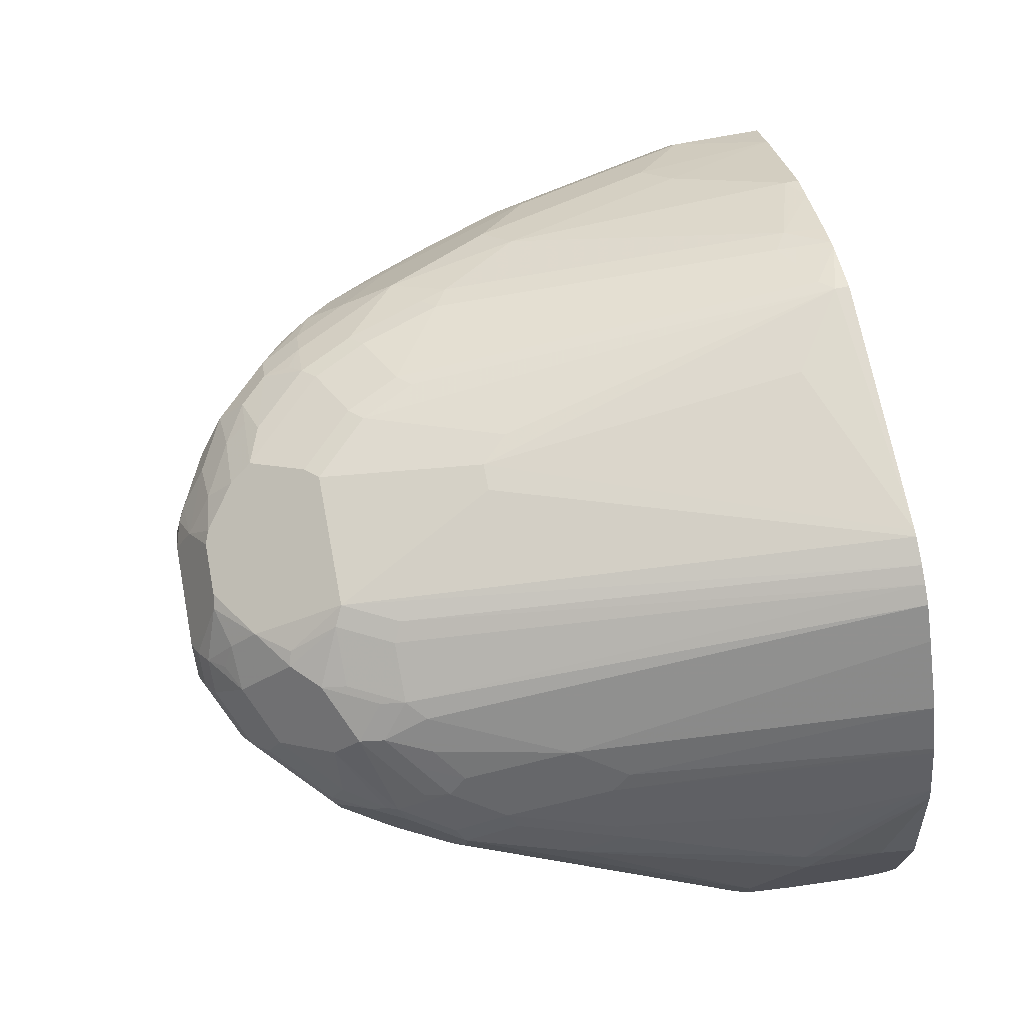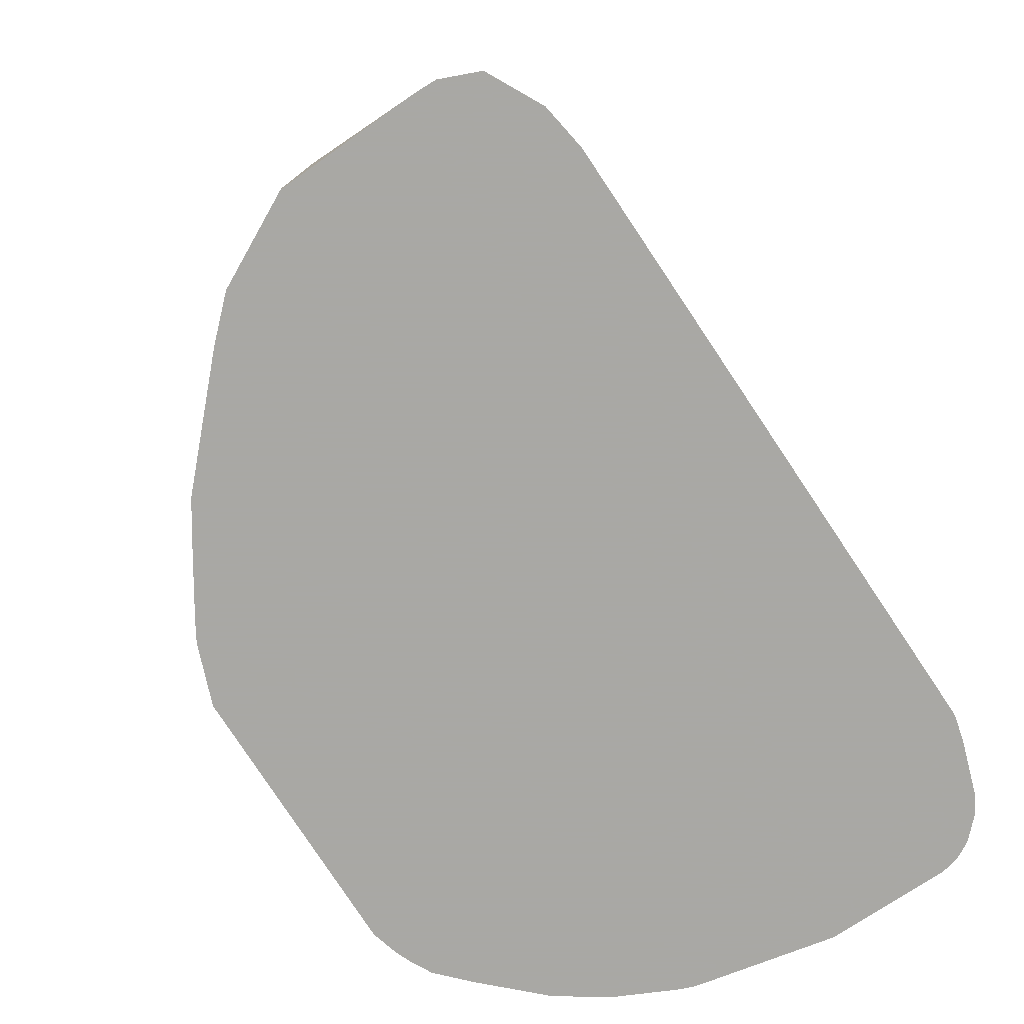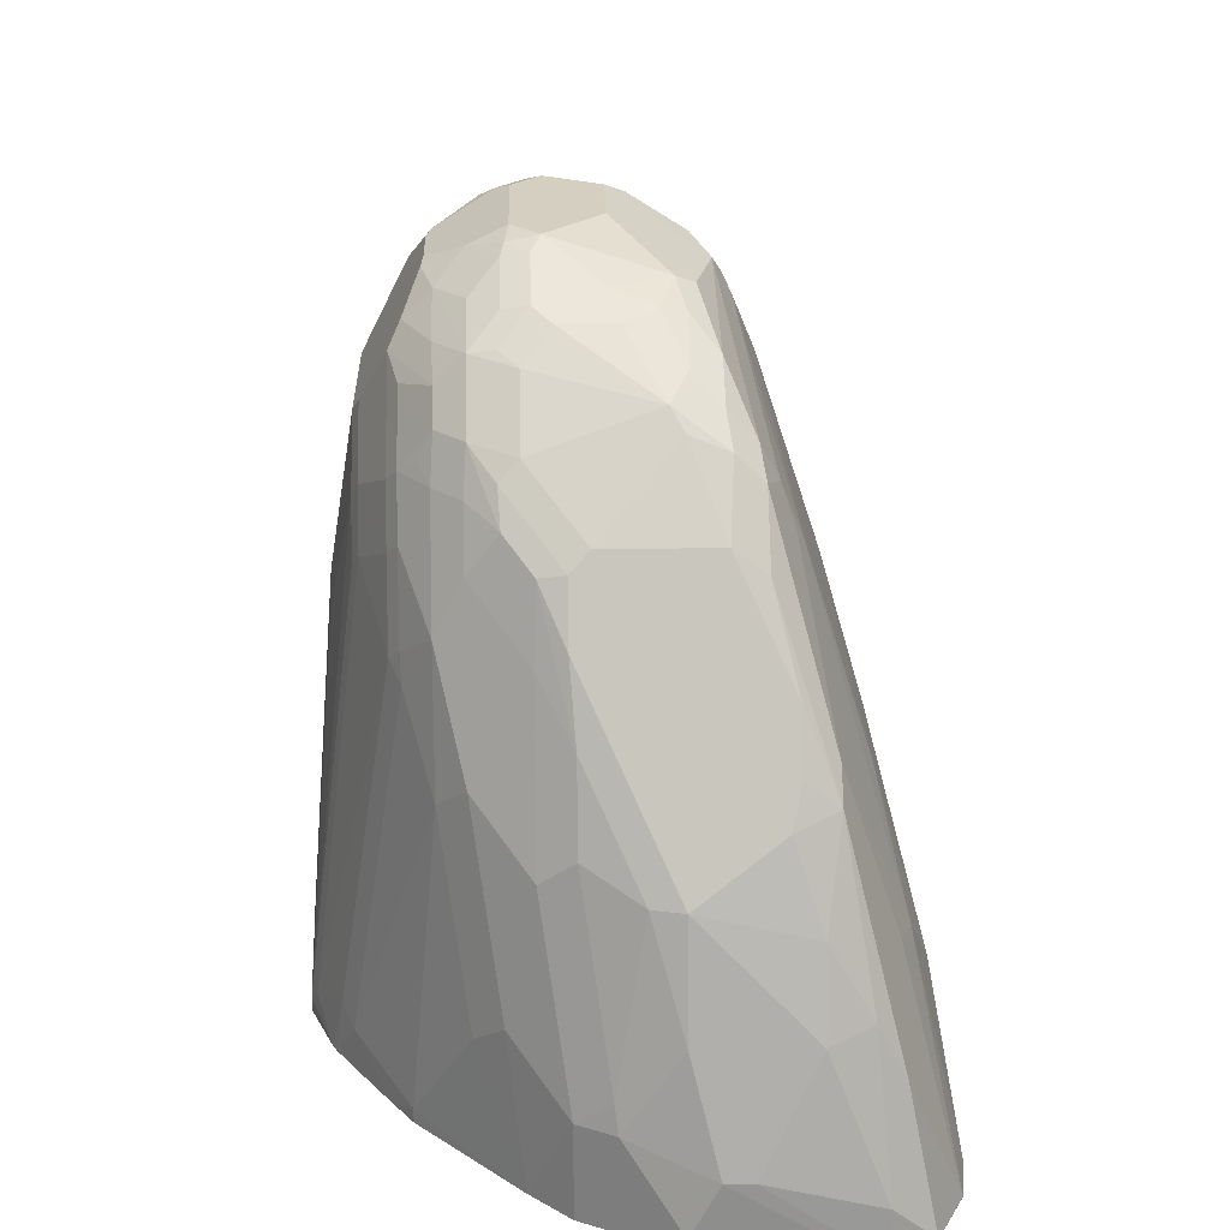
<metadata>
{"format":"obj","ext":"obj","renderer":"f3d","projection":"perspective","resolution":1024,"background":"white","views":[{"elev":71.4,"azim":79.2,"up":"+Y"},{"elev":-75.0,"azim":-56.2,"up":"+Z"},{"elev":25.9,"azim":-91.4,"up":"+Z"}]}
</metadata>
<code>
v 0.3343 -0.1671 0.407
v 0.3343 -0.1463 0.4388
v 0.3343 -0.2607 0.407
v 0.3134 -0.07268 0.407
v 0.3308 -0.1288 0.4841
v 0.3343 -0.1463 0.5015
v 0.3112 -0.0627 0.407
v 0.3343 -0.2716 0.4179
v 0.3316 -0.273 0.407
v 0.3291 -0.1254 0.5041
v 0.3343 -0.2089 0.5433
v 0.2925 -0.1045 0.6895
v 0.3067 -0.05131 0.407
v 0.3343 -0.2716 0.4388
v 0.3274 -0.2855 0.4179
v 0.3282 -0.2796 0.407
v 0.3134 -0.0836 0.4806
v 0.3065 -0.06967 0.4876
v 0.2856 -0.06967 0.6547
v 0.2925 -0.0836 0.6478
v 0.3343 -0.2298 0.5433
v 0.2716 -0.0836 0.7731
v 0.2858 -0.00951 0.407
v 0.3343 -0.2507 0.5015
v 0.3291 -0.282 0.4493
v 0.3274 -0.2855 0.4388
v 0.3081 -0.3031 0.407
v 0.3239 -0.2873 0.4075
v 0.3241 -0.2867 0.407
v 0.2856 -0.02787 0.4876
v 0.2647 -0.02787 0.6547
v 0.2647 -0.04877 0.7383
v 0.2716 -0.0627 0.7313
v 0.3291 -0.2403 0.5538
v 0.2716 -0.1045 0.7731
v 0.2647 -0.06967 0.78
v 0.2438 -0.04877 0.8219
v 0.2507 -0.0627 0.8149
v 0.2577 -0.0836 0.801
v 0.2833 -0.005124 0.407
v 0.3291 -0.2612 0.5119
v 0.3204 -0.2786 0.4806
v 0.2801 -0.2895 0.5414
v 0.301 -0.3073 0.407
v 0.3236 -0.2874 0.407
v 0.2577 -0.01394 0.6408
v 0.2368 -0.01394 0.7662
v 0.2438 -0.02787 0.78
v 0.3204 -0.2577 0.5433
v 0.2664 -0.1149 0.7836
v 0.2664 -0.1985 0.7417
v 0.2768 -0.2403 0.6583
v 0.2577 -0.1045 0.801
v 0.2403 -0.03135 0.7992
v 0.2194 -0.01046 0.8201
v 0.1985 0.01044 0.841
v 0.1985 -0.01046 0.8619
v 0.2403 -0.05225 0.8306
v 0.2368 -0.0627 0.8428
v 0.2298 -0.0836 0.8567
v 0.2593 0.02945 0.407
v 0.2938 -0.3109 0.407
v 0.2951 -0.3082 0.4179
v 0.2716 -0.2925 0.5433
v 0.2507 -0.3134 0.4806
v 0.2368 0.00696 0.6826
v 0.2159 0.00696 0.787
v 0.2229 -0.006973 0.801
v 0.2455 -0.1149 0.8253
v 0.2586 -0.1254 0.794
v 0.2586 -0.1671 0.7731
v 0.2377 -0.1254 0.8358
v 0.2246 -0.1776 0.8253
v 0.2533 -0.2037 0.7522
v 0.2559 -0.2194 0.7209
v 0.2559 -0.2403 0.6791
v 0.2368 -0.1045 0.8428
v 0.202 0.01393 0.8219
v 0.1776 0.03134 0.8201
v 0.1567 0.03134 0.8619
v 0.2194 -0.05225 0.8619
v 0.1776 -0.03135 0.9037
v 0.2194 -0.07315 0.8724
v 0.2229 -0.0836 0.8706
v 0.2175 0.0712 0.407
v 0.2716 -0.3134 0.4388
v 0.2558 -0.3241 0.407
v 0.2368 -0.2647 0.6408
v 0.2298 -0.2716 0.6269
v 0.2348 -0.3293 0.407
v 0.2415 -0.3278 0.407
v -0.1462 -0.2716 0.6478
v -0.1462 -0.3134 0.5015
v 0.195 0.02786 0.787
v 0.2246 -0.09405 0.8671
v 0.2168 -0.1463 0.8567
v 0.2037 -0.1567 0.8671
v 0.1907 -0.1619 0.8776
v 0.2159 -0.1811 0.8288
v 0.2063 -0.1933 0.8149
v 0.195 -0.202 0.8079
v 0.1811 0.03482 0.801
v 0.1602 0.03482 0.8428
v 0.1184 0.05568 0.8428
v 0.1358 0.03134 0.8828
v 0.1358 -0.01046 0.9246
v 0.1776 -0.05225 0.9142
v 0.1811 -0.0627 0.9124
v 0.1671 -0.0627 0.9272
v 0.1947 0.0921 0.407
v 0.1114 -0.202 0.8497
v 0.1044 -0.2089 0.8358
v -0.09548 -0.3292 0.407
v -0.1218 -0.2264 0.7905
v -0.2089 -0.2925 0.5642
v -0.2452 -0.3291 0.407
v 0.1567 -0.07315 0.935
v 0.195 -0.1463 0.8845
v 0.1828 -0.1567 0.888
v 0.1741 -0.1602 0.8915
v 0.1305 -0.1776 0.888
v 0.1114 -0.1811 0.8915
v 0.1807 0.09924 0.407
v 0.1393 0.05568 0.801
v 0.1253 0.03654 0.8802
v 0.1044 0.06265 0.8358
v 0.1044 0.02786 0.9054
v 0.1044 0.00696 0.9264
v 0.1149 -0.01046 0.935
v 0.1044 -0.0209 0.9481
v 0.1253 -0.0418 0.9481
v 0.04871 -0.1811 0.9124
v 0.04174 -0.188 0.8985
v -0.1253 -0.2089 0.8358
v -0.1358 -0.2194 0.8045
v -0.2403 -0.2403 0.7
v -0.2403 -0.282 0.5747
v -0.2816 -0.3241 0.407
v 0.1149 -0.05225 0.9559
v 0.1323 -0.0627 0.9472
v 0.1044 -0.0627 0.9612
v 0.1071 -0.0836 0.9559
v 0.128 -0.1254 0.935
v 0.1305 -0.1358 0.9298
v 0.1532 -0.1045 0.9264
v 0.1514 -0.1567 0.9089
v 0.1323 -0.1602 0.9124
v 0.03478 -0.1741 0.9264
v 0.1671 0.1047 0.407
v 0.1253 0.06265 0.794
v 0.1044 0.04179 0.8776
v 0.1044 0.03482 0.8915
v 0.1462 0.1099 0.407
v 0.04174 0.08354 0.7104
v -5.28e-05 0.06265 0.8358
v -0.01044 0.05744 0.8462
v 0.07309 0.01044 0.935
v 0.06264 0.01393 0.9333
v 0.09399 -0.03135 0.9559
v -0.1323 -0.195 0.8636
v -0.1567 -0.1985 0.8462
v -0.2612 -0.2403 0.6791
v -0.2821 -0.3238 0.4075
v -0.3239 -0.3029 0.4075
v -0.3239 -0.3029 0.407
v 0.08354 -0.0418 0.9612
v 0.08354 -0.1045 0.9612
v 0.09051 -0.1184 0.9542
v 0.0888 -0.1567 0.9298
v 0.06961 -0.1602 0.9333
v 0.02085 -0.1045 0.9612
v -0.03482 -0.1602 0.9333
v -0.09048 -0.1741 0.9054
v -0.02089 0.04179 0.8776
v -0.02089 0.03482 0.8915
v 0.1418 0.1099 0.407
v 0.02085 0.08354 0.7104
v -5.28e-05 0.08354 0.6895
v -0.04178 0.06265 0.794
v -0.05223 0.05744 0.8045
v -0.03134 0.03654 0.888
v 0.08354 -0.01394 0.9472
v 0.02085 0.01393 0.9333
v -0.1323 -0.1741 0.8845
v -0.1567 -0.1776 0.8671
v -0.1985 -0.1985 0.8045
v -0.2821 -0.2612 0.5955
v -0.2368 -0.2159 0.7383
v -0.2577 -0.2159 0.6965
v -0.2716 -0.2089 0.6687
v -0.2925 -0.2298 0.606
v -0.303 -0.2612 0.5538
v -0.303 -0.282 0.5119
v -0.3204 -0.2995 0.4249
v -0.3343 -0.2716 0.4388
v -0.3241 -0.3025 0.407
v -5.28e-05 -0.0418 0.9612
v -5.28e-05 -0.0836 0.9612
v -0.04178 -0.1463 0.9402
v -0.06965 -0.1532 0.9264
v -0.02089 0.02786 0.9054
v -0.06268 0.1044 0.407
v -0.06268 0.1044 0.4179
v -5.28e-05 0.1044 0.4597
v -0.06268 0.06265 0.7522
v -0.07313 0.03654 0.8462
v -0.07313 0.05744 0.7626
v -0.1149 0.03654 0.7836
v -0.09397 0.03654 0.8253
v -0.06268 0.02872 0.8776
v -0.07313 0.01565 0.888
v 0.0104 0.01565 0.9298
v -5.28e-05 -0.01394 0.9472
v -0.1462 -0.1671 0.8776
v -0.1114 -0.1532 0.9054
v -0.195 -0.1741 0.8219
v -0.1392 -0.1393 0.8915
v -0.1515 -0.1489 0.8776
v -0.2646 -0.202 0.6826
v -0.2925 -0.1463 0.6269
v -0.3134 -0.2298 0.5433
v -0.3343 -0.188 0.4597
v -0.337 -0.2621 0.407
v -0.3365 -0.2738 0.407
v -0.02089 -0.03918 0.9559
v -0.02089 -0.0627 0.9612
v -0.06268 -0.1045 0.9402
v -0.07313 -0.1358 0.9298
v -0.06268 0.00696 0.9054
v -0.02089 0.00696 0.9264
v -0.1044 0.08767 0.407
v -0.07313 0.09924 0.4284
v -0.1044 0.02872 0.8358
v -0.1358 0.03654 0.7209
v -0.1462 0.02872 0.7313
v -0.1253 0.02872 0.794
v -0.1149 0.005196 0.8671
v -0.09397 0.005196 0.888
v -0.05223 -0.0157 0.9298
v -0.03134 -0.0366 0.9507
v -0.09048 -0.1114 0.9264
v -0.195 -0.09057 0.8219
v -0.2855 -0.1393 0.6408
v -0.09048 -0.06967 0.9264
v -0.1114 -0.04877 0.9054
v -0.1532 -0.04877 0.8636
v -0.2873 -0.1227 0.6269
v -0.3134 -0.1463 0.5433
v -0.3343 -0.1671 0.4597
v -0.337 -0.2521 0.407
v -0.03482 -0.05573 0.9542
v -0.07662 -0.05573 0.9333
v -0.07662 -0.09753 0.9333
v -0.09397 -0.0157 0.9089
v -0.1111 0.08436 0.407
v -0.1149 0.07834 0.4493
v -0.1323 0.00696 0.8358
v -0.1149 0.01565 0.8462
v -0.1532 0.02786 0.7104
v -0.1741 0.00696 0.7522
v -0.1358 -0.0157 0.8671
v -0.07313 -0.0366 0.9298
v -0.2019 -0.07663 0.8079
v -0.2228 -0.07663 0.7662
v -0.2646 -0.1184 0.6826
v -0.09745 -0.03484 0.9124
v -0.1601 -0.03484 0.8497
v -0.3081 -0.1019 0.5015
v -0.2664 -0.1019 0.6687
v -0.2664 -0.08098 0.6478
v -0.3134 -0.1045 0.4806
v -0.3343 -0.1463 0.4179
v -0.3343 -0.1463 0.407
v -0.1287 0.07284 0.407
v -0.1323 0.06961 0.4388
v -0.1532 -0.01394 0.8358
v -0.195 0.00696 0.6478
v -0.2159 -0.01394 0.6687
v -0.1741 -0.01394 0.794
v -0.1462 -0.0209 0.8567
v -0.1985 -0.0575 0.8045
v -0.2037 -0.06008 0.794
v -0.2455 -0.08098 0.7104
v -0.1776 -0.0366 0.8253
v -0.2995 -0.07663 0.4806
v -0.2159 -0.05573 0.7522
v -0.2577 -0.05573 0.6269
v -0.3204 -0.1184 0.4179
v -0.3204 -0.1184 0.407
v -0.1737 0.04256 0.407
v -0.195 0.02786 0.4179
v -0.2368 -0.01394 0.5015
v -0.2577 -0.03484 0.5224
v -0.2995 -0.07663 0.407
v -0.2722 -0.04709 0.407
v -0.195 0.02786 0.407
f 176 204 177
f 175 181 201
f 175 201 183
f 176 202 203
f 176 203 204
f 162 190 191
f 177 203 178
f 178 203 179
f 179 203 205
f 179 205 180
f 180 205 207
f 174 181 175
f 180 207 208
f 180 208 209
f 177 204 203
f 173 200 184
f 164 195 196
f 172 199 200
f 162 191 192
f 180 209 206
f 162 189 190
f 162 192 187
f 163 187 193
f 163 193 194
f 172 200 173
f 163 194 164
f 164 192 195
f 164 196 165
f 167 170 168
f 168 170 169
f 171 198 199
f 171 199 172
f 164 194 192
f 181 206 210
f 190 220 191
f 181 211 229
f 191 221 192
f 192 221 195
f 192 194 193
f 195 221 222
f 195 222 223
f 195 223 224
f 191 220 221
f 195 224 196
f 197 225 226
f 198 226 199
f 199 226 227
f 162 188 189
f 199 227 228
f 199 228 200
f 197 213 225
f 190 243 220
f 190 219 243
f 188 216 219
f 181 229 201
f 183 201 212
f 183 212 213
f 184 214 185
f 184 200 215
f 184 215 217
f 184 217 214
f 185 216 186
f 185 214 217
f 185 217 218
f 185 218 216
f 186 216 188
f 187 192 193
f 188 219 190
f 188 190 189
f 181 210 211
f 162 186 188
f 141 197 226
f 161 186 162
f 136 162 137
f 137 162 163
f 137 163 138
f 138 163 164
f 138 164 165
f 139 159 166
f 136 161 162
f 139 166 141
f 141 166 197
f 141 226 198
f 141 198 171
f 141 171 167
f 141 167 142
f 142 167 143
f 139 141 140
f 135 161 136
f 134 161 135
f 134 160 161
f 126 177 155
f 200 228 215
f 126 155 156
f 126 156 151
f 127 157 128
f 127 152 158
f 127 158 157
f 128 130 129
f 128 157 130
f 130 157 159
f 130 159 139
f 130 139 131
f 132 148 133
f 133 148 160
f 133 160 134
f 143 167 168
f 162 187 163
f 143 168 144
f 144 168 169
f 156 180 206
f 156 206 181
f 156 181 174
f 157 182 159
f 157 158 182
f 158 183 213
f 155 177 178
f 158 213 197
f 158 166 182
f 159 182 166
f 160 173 184
f 160 184 185
f 160 185 161
f 161 185 186
f 158 197 166
f 155 180 156
f 155 179 180
f 155 178 179
f 144 169 146
f 146 169 147
f 147 169 170
f 147 170 148
f 148 170 167
f 148 167 171
f 148 171 172
f 148 172 173
f 148 173 160
f 151 156 174
f 151 174 175
f 151 175 152
f 152 175 183
f 153 176 177
f 153 177 154
f 144 146 145
f 201 229 230
f 252 262 254
f 202 231 203
f 256 275 259
f 257 260 279
f 257 279 276
f 259 277 260
f 259 275 277
f 260 277 278
f 255 275 256
f 260 278 287
f 260 286 279
f 261 280 267
f 261 276 280
f 263 267 284
f 263 284 281
f 263 281 264
f 260 287 286
f 255 274 275
f 252 254 266
f 250 272 273
f 244 252 266
f 244 266 245
f 245 266 254
f 245 254 246
f 246 254 261
f 246 261 267
f 247 268 248
f 247 265 264
f 247 264 269
f 247 269 270
f 247 270 268
f 248 268 271
f 248 271 249
f 249 271 272
f 249 272 250
f 264 281 282
f 243 265 247
f 264 282 283
f 267 280 284
f 278 285 287
f 279 286 281
f 279 281 284
f 281 286 282
f 282 286 283
f 285 294 289
f 278 293 285
f 285 289 288
f 285 295 294
f 290 296 291
f 291 296 295
f 291 295 292
f 292 295 293
f 126 154 177
f 285 293 295
f 277 293 278
f 277 292 293
f 277 291 292
f 268 285 271
f 268 270 285
f 269 283 270
f 270 283 286
f 270 286 287
f 270 287 285
f 271 285 288
f 271 288 272
f 272 288 289
f 272 289 273
f 274 290 275
f 275 290 291
f 275 291 277
f 276 279 284
f 276 284 280
f 264 283 269
f 201 230 212
f 242 265 243
f 242 263 264
f 215 228 241
f 215 241 217
f 216 218 242
f 216 242 243
f 216 243 219
f 217 241 244
f 213 240 225
f 217 244 245
f 217 246 242
f 217 242 218
f 220 243 247
f 220 247 248
f 220 248 249
f 220 249 222
f 217 245 246
f 213 239 240
f 213 230 239
f 212 230 213
f 203 231 232
f 203 232 205
f 205 232 207
f 206 209 233
f 206 233 210
f 207 232 234
f 207 234 208
f 208 234 235
f 208 235 236
f 208 236 233
f 208 233 209
f 210 233 237
f 210 237 238
f 210 238 211
f 211 238 229
f 220 222 221
f 242 264 265
f 222 249 250
f 225 240 251
f 235 260 236
f 237 258 257
f 237 257 276
f 237 276 261
f 237 261 254
f 237 254 238
f 235 259 260
f 239 262 240
f 240 262 252
f 240 252 251
f 241 253 252
f 241 252 244
f 242 246 267
f 242 267 263
f 239 254 262
f 234 259 235
f 234 256 259
f 233 258 237
f 225 251 226
f 226 251 252
f 226 252 253
f 226 253 241
f 226 241 227
f 227 241 228
f 229 238 254
f 229 254 230
f 230 254 239
f 231 255 256
f 231 256 232
f 232 256 234
f 233 236 260
f 233 260 257
f 233 257 258
f 222 250 223
f 126 153 154
f 152 183 158
f 126 150 149
f 22 59 39
f 22 39 53
f 22 53 35
f 23 40 31
f 23 31 30
f 24 34 41
f 22 38 59
f 24 41 25
f 25 49 42
f 25 42 43
f 25 43 26
f 26 44 27
f 26 43 44
f 27 45 28
f 25 41 49
f 22 37 38
f 22 36 37
f 22 32 36
f 14 24 25
f 14 25 26
f 15 26 27
f 15 27 28
f 15 28 16
f 16 28 29
f 18 30 31
f 18 31 19
f 19 31 32
f 19 32 33
f 19 33 20
f 20 33 22
f 21 34 24
f 21 35 34
f 22 33 32
f 28 45 29
f 13 30 18
f 31 40 46
f 32 47 48
f 43 62 63
f 43 63 44
f 43 49 52
f 43 52 64
f 43 64 65
f 43 65 62
f 42 49 43
f 44 63 62
f 46 66 47
f 47 66 67
f 47 67 78
f 47 78 68
f 47 68 48
f 48 68 55
f 46 61 66
f 40 61 46
f 39 60 53
f 39 59 60
f 32 48 37
f 32 37 36
f 34 49 41
f 34 35 50
f 34 50 51
f 34 51 52
f 34 52 49
f 35 53 50
f 37 48 54
f 37 54 55
f 37 55 56
f 37 56 57
f 37 57 58
f 37 58 59
f 37 59 38
f 32 46 47
f 48 55 54
f 13 23 30
f 12 20 22
f 1 113 116
f 1 116 138
f 1 138 165
f 1 165 196
f 1 196 224
f 1 224 223
f 1 90 113
f 1 223 250
f 1 273 289
f 1 289 294
f 1 294 295
f 1 295 296
f 1 296 290
f 1 290 274
f 1 250 273
f 1 91 90
f 1 87 91
f 1 62 87
f 126 149 153
f 1 2 6
f 1 6 11
f 1 11 21
f 1 21 24
f 1 24 14
f 1 14 8
f 1 8 3
f 1 3 9
f 1 9 16
f 1 16 29
f 1 29 45
f 1 45 27
f 1 27 44
f 1 44 62
f 1 274 255
f 13 18 17
f 1 255 231
f 1 202 176
f 6 12 11
f 7 13 10
f 8 14 26
f 8 26 15
f 8 15 9
f 9 15 16
f 6 10 12
f 10 13 17
f 10 18 19
f 10 19 20
f 10 20 12
f 11 12 22
f 11 22 35
f 11 35 21
f 10 17 18
f 5 7 10
f 5 10 6
f 3 8 9
f 1 176 153
f 1 153 149
f 1 149 123
f 1 123 110
f 1 110 85
f 1 85 61
f 1 61 40
f 1 40 23
f 1 23 13
f 1 13 7
f 1 7 4
f 1 4 2
f 2 5 6
f 2 4 7
f 2 7 5
f 1 231 202
f 50 53 77
f 31 46 32
f 50 69 72
f 101 120 121
f 101 121 122
f 101 122 111
f 102 123 124
f 102 124 104
f 102 104 103
f 99 101 100
f 102 110 123
f 104 124 150
f 104 150 126
f 104 126 125
f 105 125 127
f 105 127 128
f 105 128 106
f 104 125 105
f 99 120 101
f 98 120 99
f 98 119 120
f 88 112 89
f 89 112 92
f 90 93 113
f 92 114 115
f 92 115 93
f 92 112 114
f 93 115 116
f 93 116 113
f 94 110 102
f 95 109 117
f 95 117 118
f 95 118 96
f 96 118 97
f 97 118 98
f 98 118 119
f 106 128 129
f 88 111 112
f 50 77 69
f 107 109 108
f 117 145 118
f 118 145 146
f 118 146 119
f 119 146 120
f 120 146 121
f 121 146 122
f 117 144 145
f 122 146 147
f 122 148 132
f 123 149 150
f 123 150 124
f 125 126 151
f 125 151 152
f 125 152 127
f 122 147 148
f 117 143 144
f 117 142 143
f 117 141 142
f 109 131 139
f 109 139 117
f 111 122 132
f 111 132 133
f 111 133 112
f 112 133 114
f 114 134 135
f 114 135 136
f 114 136 115
f 114 133 134
f 115 136 137
f 115 137 138
f 115 138 116
f 117 139 140
f 117 140 141
f 106 130 131
f 88 101 111
f 106 129 130
f 84 109 95
f 56 82 57
f 57 81 58
f 57 82 81
f 58 81 59
f 59 81 83
f 59 83 84
f 59 84 60
f 60 84 77
f 61 85 66
f 62 65 86
f 62 86 87
f 64 76 88
f 64 88 89
f 64 89 65
f 65 90 91
f 56 105 106
f 65 91 87
f 56 80 105
f 56 102 79
f 50 72 70
f 85 110 94
f 50 70 71
f 50 71 51
f 51 71 72
f 51 72 73
f 51 73 74
f 51 74 52
f 52 74 75
f 52 75 76
f 52 76 64
f 53 60 77
f 55 68 78
f 55 78 56
f 56 78 102
f 56 79 80
f 65 87 86
f 56 106 82
f 65 89 92
f 75 101 76
f 76 101 88
f 77 84 95
f 78 94 102
f 79 102 103
f 80 103 104
f 80 104 105
f 81 82 107
f 81 107 83
f 82 106 131
f 82 131 109
f 82 109 107
f 83 107 108
f 83 108 84
f 84 108 109
f 75 100 101
f 75 99 100
f 79 103 80
f 69 95 72
f 66 85 94
f 66 94 78
f 66 78 67
f 69 77 95
f 65 92 93
f 70 72 71
f 74 99 75
f 72 95 96
f 73 96 97
f 73 97 98
f 73 98 99
f 73 99 74
f 72 96 73
f 65 93 90

</code>
